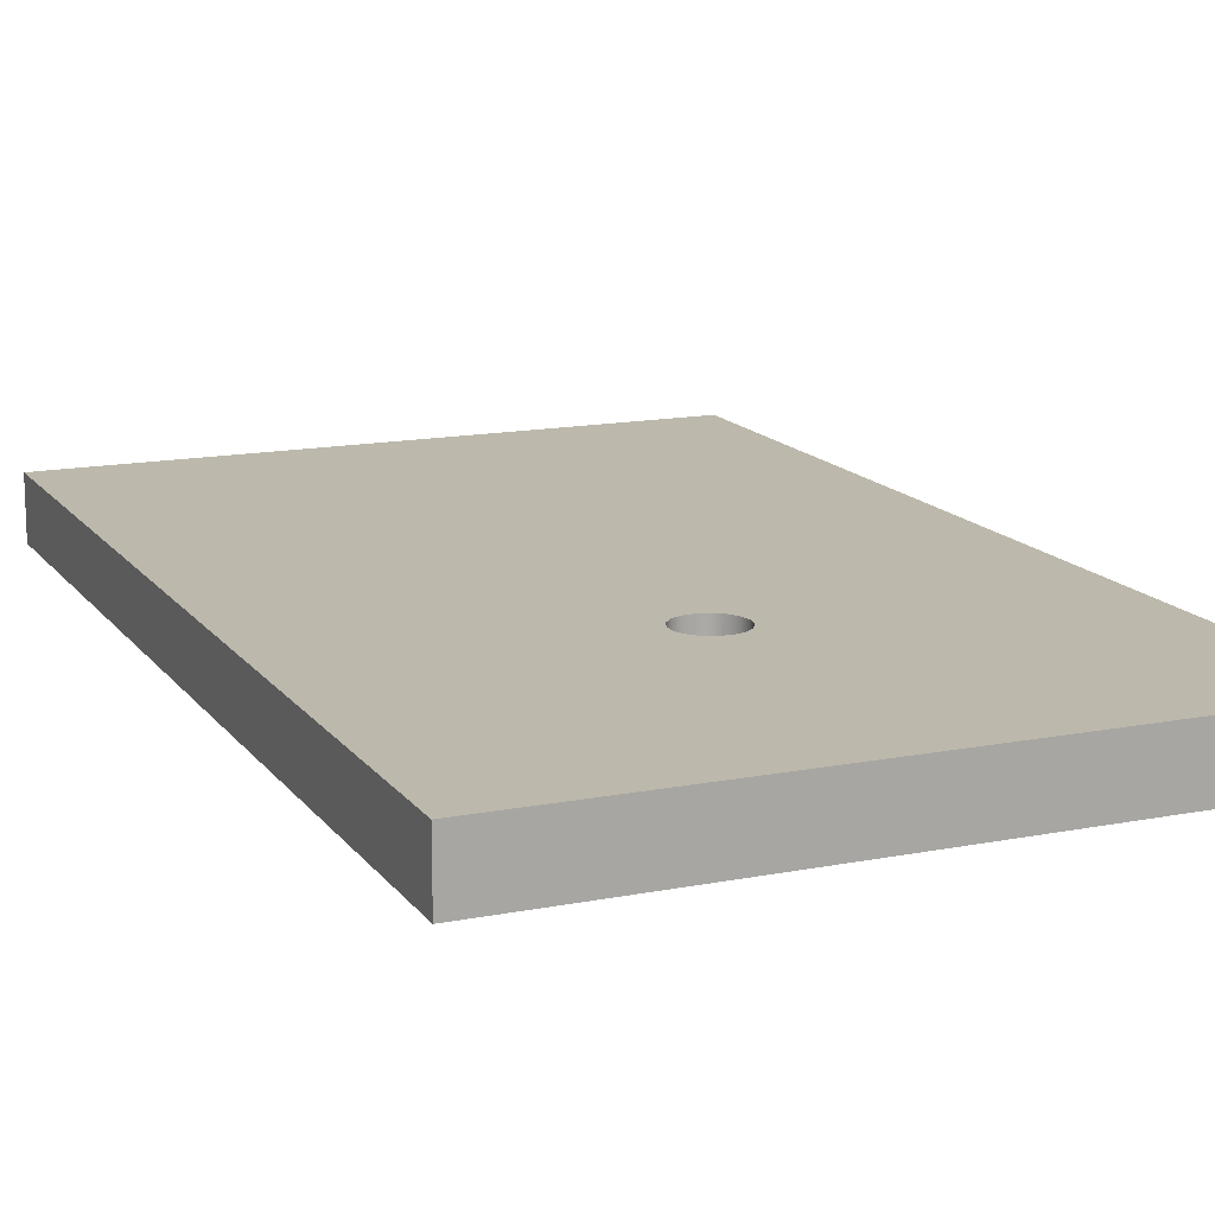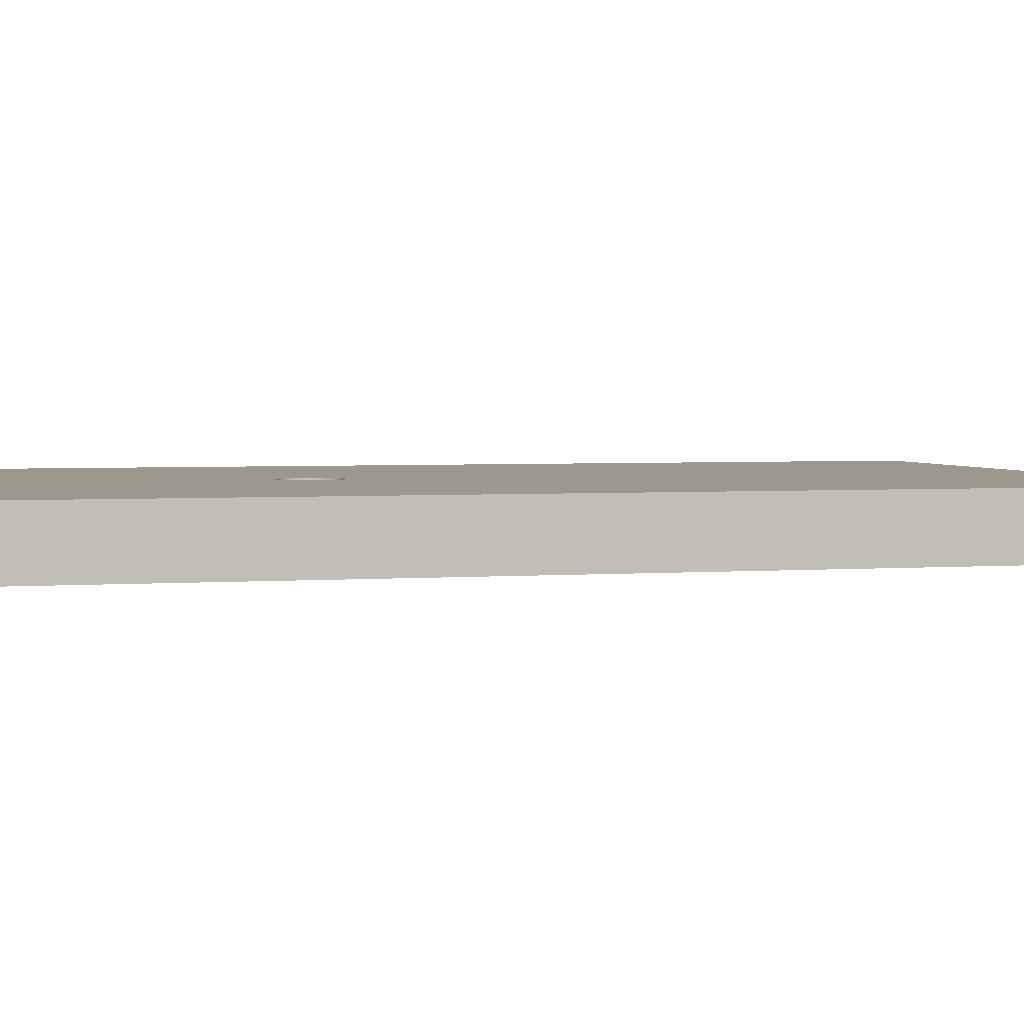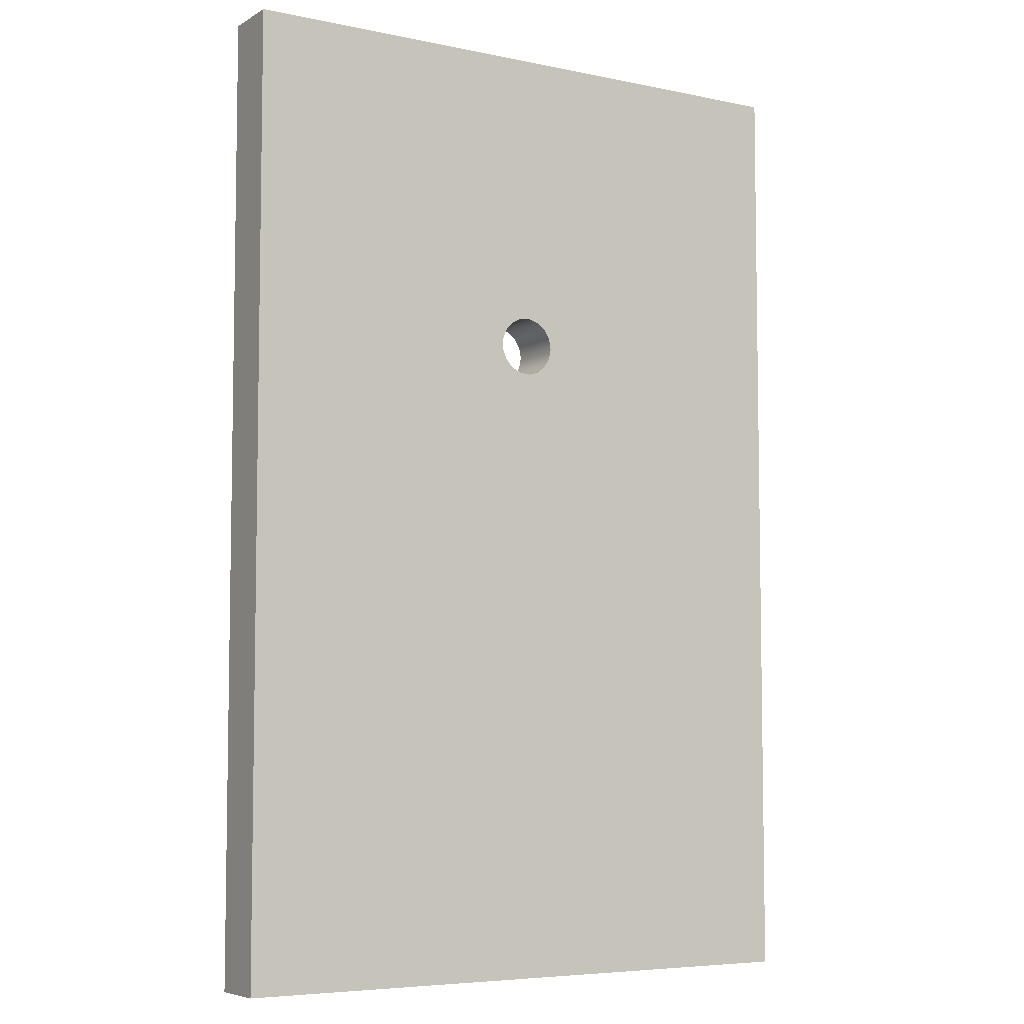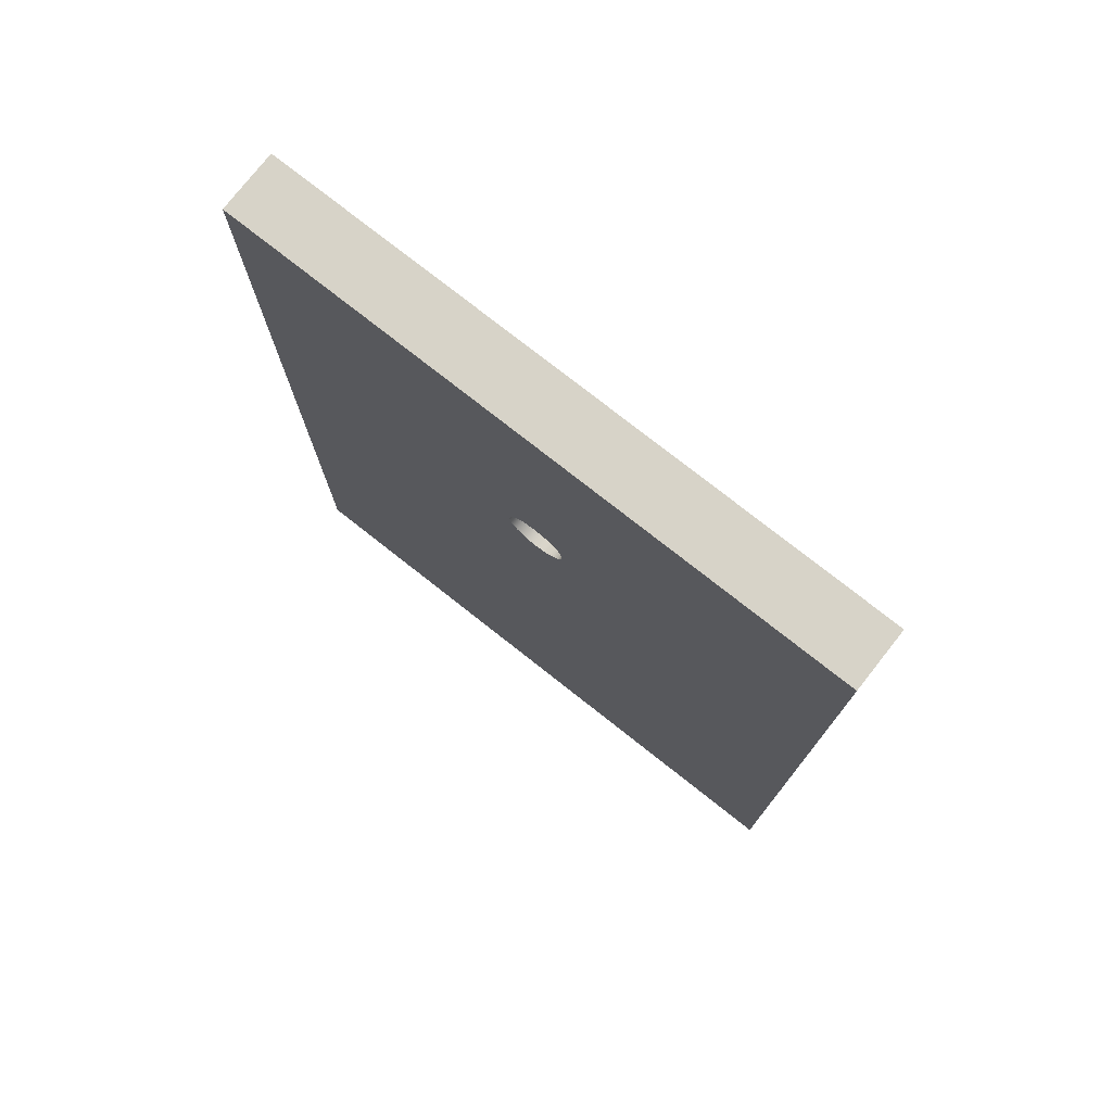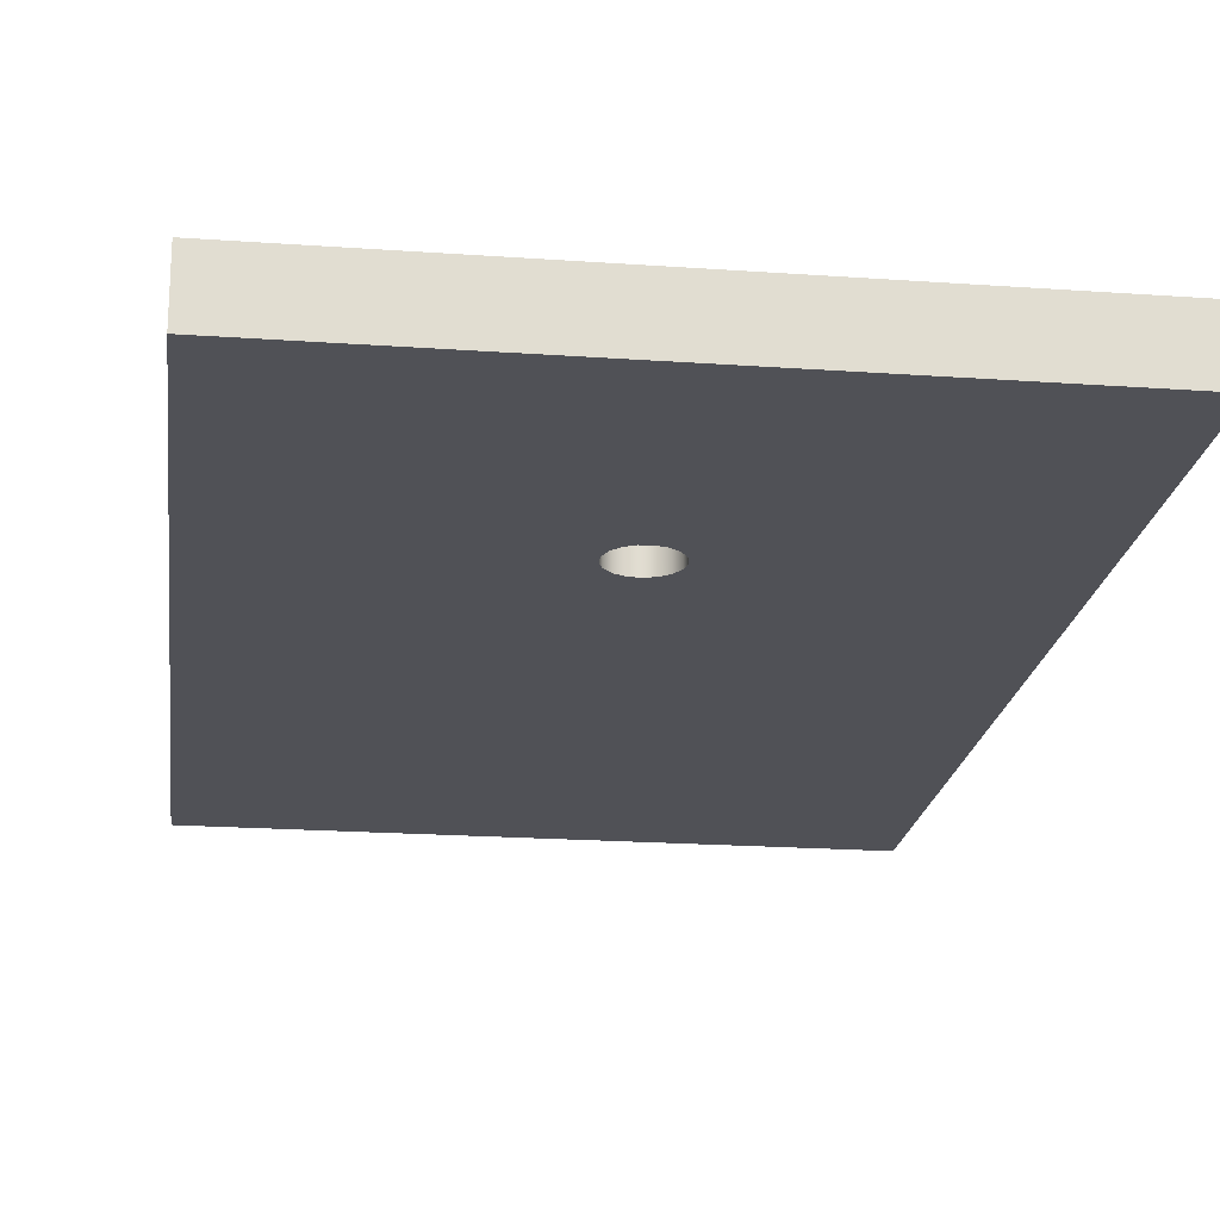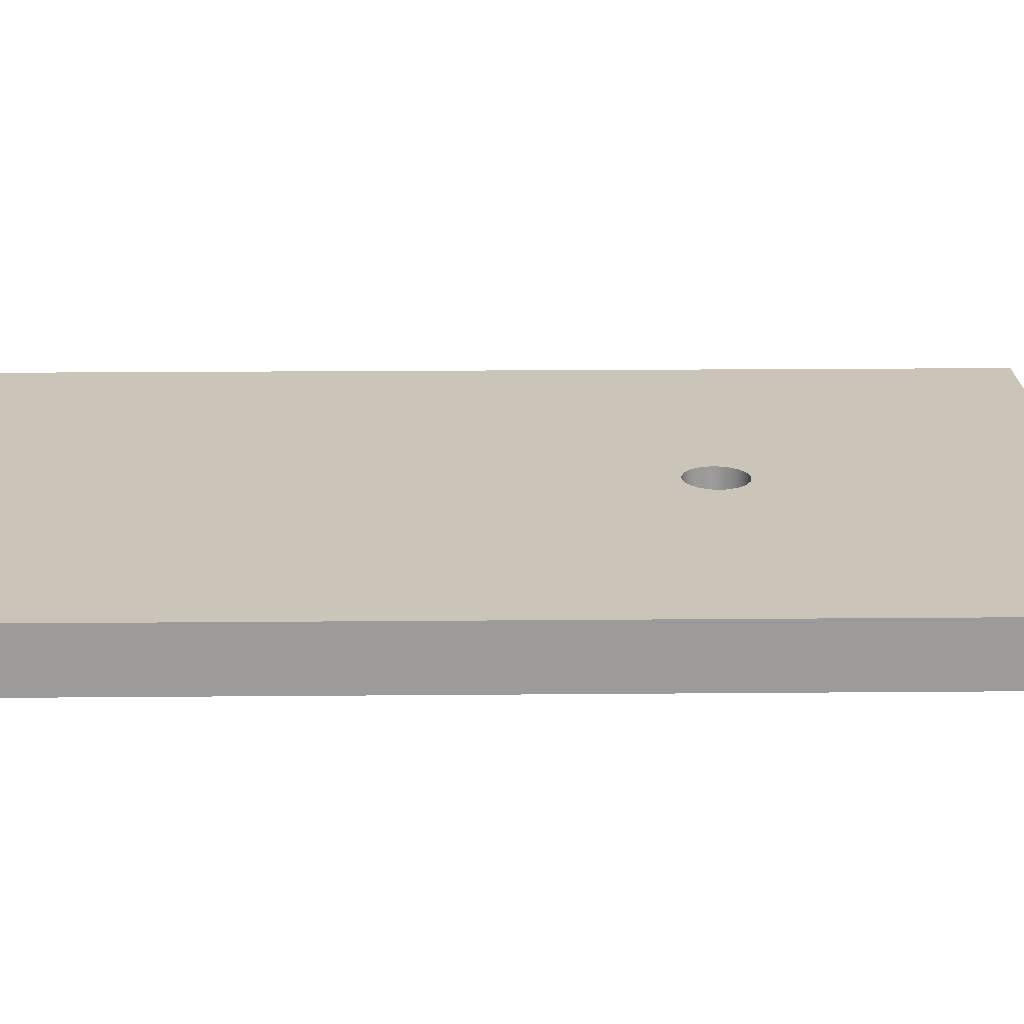
<metadata>
{"format":"obj","ext":"obj","renderer":"f3d","projection":"perspective","resolution":1024,"background":"white","views":[{"elev":14.6,"azim":156.8,"up":"+Z"},{"elev":3.0,"azim":-105.1,"up":"+Z"},{"elev":-6.1,"azim":148.1,"up":"+Y"},{"elev":77.0,"azim":38.2,"up":"+Y"},{"elev":-20.4,"azim":172.6,"up":"+Z"},{"elev":20.3,"azim":89.1,"up":"+Z"}]}
</metadata>
<code>
v -0.635 15.24 3.81
v -0.5921 15.47 3.81
v -0.4693 15.67 3.81
v -0.283 15.81 3.81
v -0.05859 15.87 3.81
v 0.1738 15.85 3.81
v 0.3827 15.75 3.81
v 0.5399 15.57 3.81
v 0.6242 15.36 3.81
v 0.6242 15.12 3.81
v 0.5399 14.91 3.81
v 0.3827 14.73 3.81
v 0.1738 14.63 3.81
v -0.05859 14.61 3.81
v -0.283 14.67 3.81
v -0.4693 14.81 3.81
v -0.5921 15.01 3.81
v -0.635 15.24 5.08
v -0.5921 15.01 5.08
v -0.4693 14.81 5.08
v -0.283 14.67 5.08
v -0.05859 14.61 5.08
v 0.1738 14.63 5.08
v 0.3827 14.73 5.08
v 0.5399 14.91 5.08
v 0.6242 15.12 5.08
v 0.6242 15.36 5.08
v 0.5399 15.57 5.08
v 0.3827 15.75 5.08
v 0.1738 15.85 5.08
v -0.05859 15.87 5.08
v -0.283 15.81 5.08
v -0.4693 15.67 5.08
v -0.5921 15.47 5.08
v -0.635 15.24 3.81
v -0.635 15.24 5.08
v 6.599 1.27 5.08
v -6.599 1.27 5.08
v -6.599 1.27 3.81
v 6.599 1.27 3.81
v 6.599 21.84 5.08
v 6.599 1.27 5.08
v 6.599 1.27 3.81
v 6.599 21.84 3.81
v -6.599 21.84 5.08
v 6.599 21.84 5.08
v 6.599 21.84 3.81
v -6.599 21.84 3.81
v -6.599 1.27 5.08
v -6.599 21.84 5.08
v -6.599 21.84 3.81
v -6.599 1.27 3.81
v -0.635 15.24 5.08
v -0.5921 15.47 5.08
v -0.4693 15.67 5.08
v -0.283 15.81 5.08
v -0.05859 15.87 5.08
v 0.1738 15.85 5.08
v 0.3827 15.75 5.08
v 0.5399 15.57 5.08
v 0.6242 15.36 5.08
v 0.6242 15.12 5.08
v 0.5399 14.91 5.08
v 0.3827 14.73 5.08
v 0.1738 14.63 5.08
v -0.05859 14.61 5.08
v -0.283 14.67 5.08
v -0.4693 14.81 5.08
v -0.5921 15.01 5.08
v -6.599 21.84 5.08
v -6.599 1.27 5.08
v 6.599 1.27 5.08
v 6.599 21.84 5.08
v -0.635 15.24 3.81
v -0.5921 15.01 3.81
v -0.4693 14.81 3.81
v -0.283 14.67 3.81
v -0.05859 14.61 3.81
v 0.1738 14.63 3.81
v 0.3827 14.73 3.81
v 0.5399 14.91 3.81
v 0.6242 15.12 3.81
v 0.6242 15.36 3.81
v 0.5399 15.57 3.81
v 0.3827 15.75 3.81
v 0.1738 15.85 3.81
v -0.05859 15.87 3.81
v -0.283 15.81 3.81
v -0.4693 15.67 3.81
v -0.5921 15.47 3.81
v -6.599 1.27 3.81
v -6.599 21.84 3.81
v 6.599 21.84 3.81
v 6.599 1.27 3.81
g 4300ded8-e2b0-11ea-876f-54bf646e7e1f
f 2 34 1
f 1 34 36
f 35 18 17
f 17 18 19
f 17 19 16
f 16 19 20
f 16 20 15
f 15 20 21
f 15 21 14
f 14 21 22
f 14 22 13
f 13 22 23
f 13 23 12
f 12 23 24
f 12 24 11
f 11 24 25
f 11 25 10
f 10 25 26
f 10 26 9
f 9 26 27
f 9 27 8
f 8 27 28
f 8 28 7
f 7 28 29
f 7 29 6
f 6 29 30
f 6 30 5
f 5 30 31
f 5 31 4
f 4 31 32
f 4 32 3
f 3 32 33
f 3 33 2
f 2 33 34
g 4301f05a-e2b0-11ea-885d-54bf646e7e1f
f 37 38 40
f 40 38 39
g 430301c6-e2b0-11ea-9ae9-54bf646e7e1f
f 41 42 44
f 44 42 43
g 4303c514-e2b0-11ea-b227-54bf646e7e1f
f 45 46 48
f 48 46 47
g 43048850-e2b0-11ea-8bcb-54bf646e7e1f
f 49 50 52
f 52 50 51
g 43074780-e2b0-11ea-841d-54bf646e7e1f
f 69 53 70
f 70 53 54
f 70 54 55
f 55 56 70
f 70 56 57
f 70 57 73
f 73 57 58
f 73 58 59
f 59 60 73
f 73 60 61
f 73 61 62
f 73 62 72
f 72 62 63
f 72 63 64
f 64 65 72
f 72 65 66
f 72 66 71
f 71 66 67
f 71 67 68
f 68 69 71
f 71 69 70
g 4308ce0c-e2b0-11ea-9958-54bf646e7e1f
f 90 74 92
f 92 74 75
f 92 75 91
f 91 75 76
f 91 76 77
f 77 78 91
f 91 78 94
f 94 78 79
f 94 79 80
f 80 81 94
f 94 81 82
f 94 82 93
f 93 82 83
f 93 83 84
f 84 85 93
f 93 85 86
f 93 86 87
f 93 87 92
f 92 87 88
f 92 88 89
f 89 90 92

</code>
